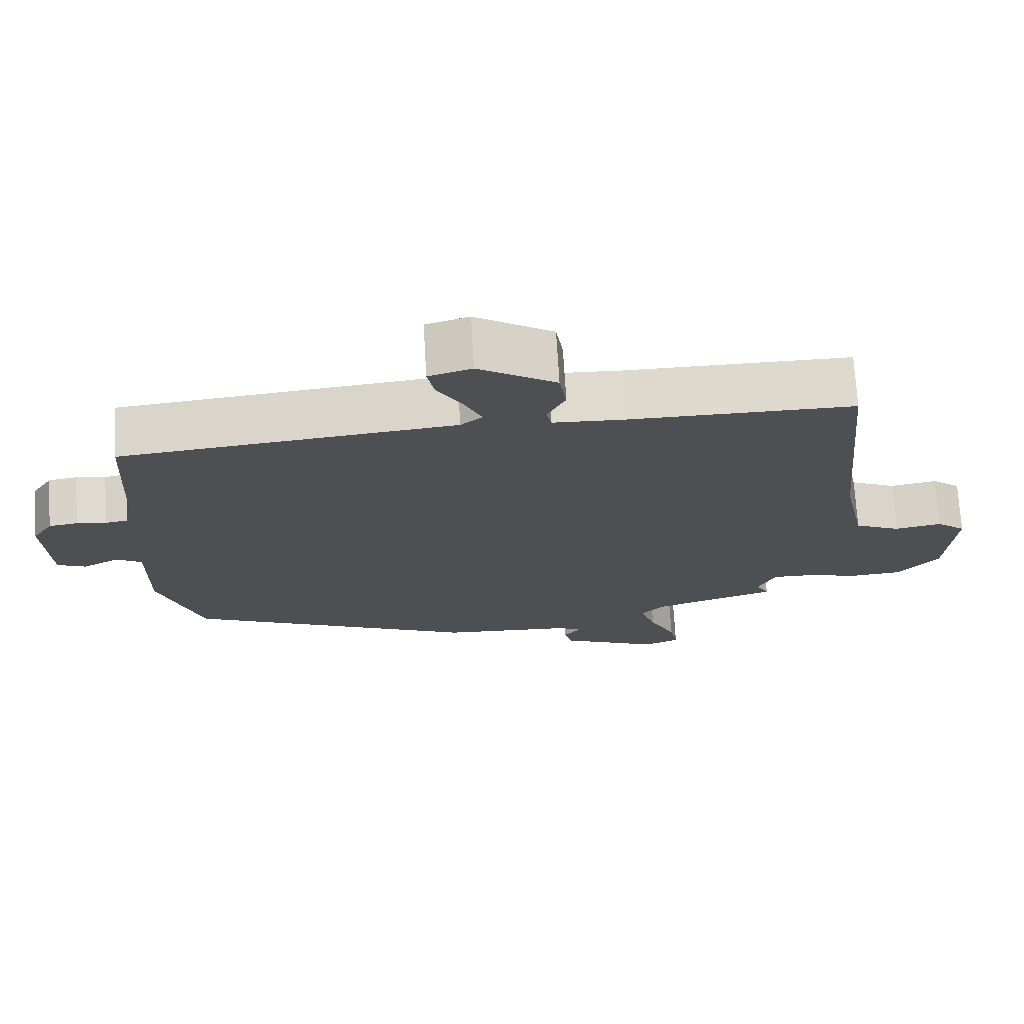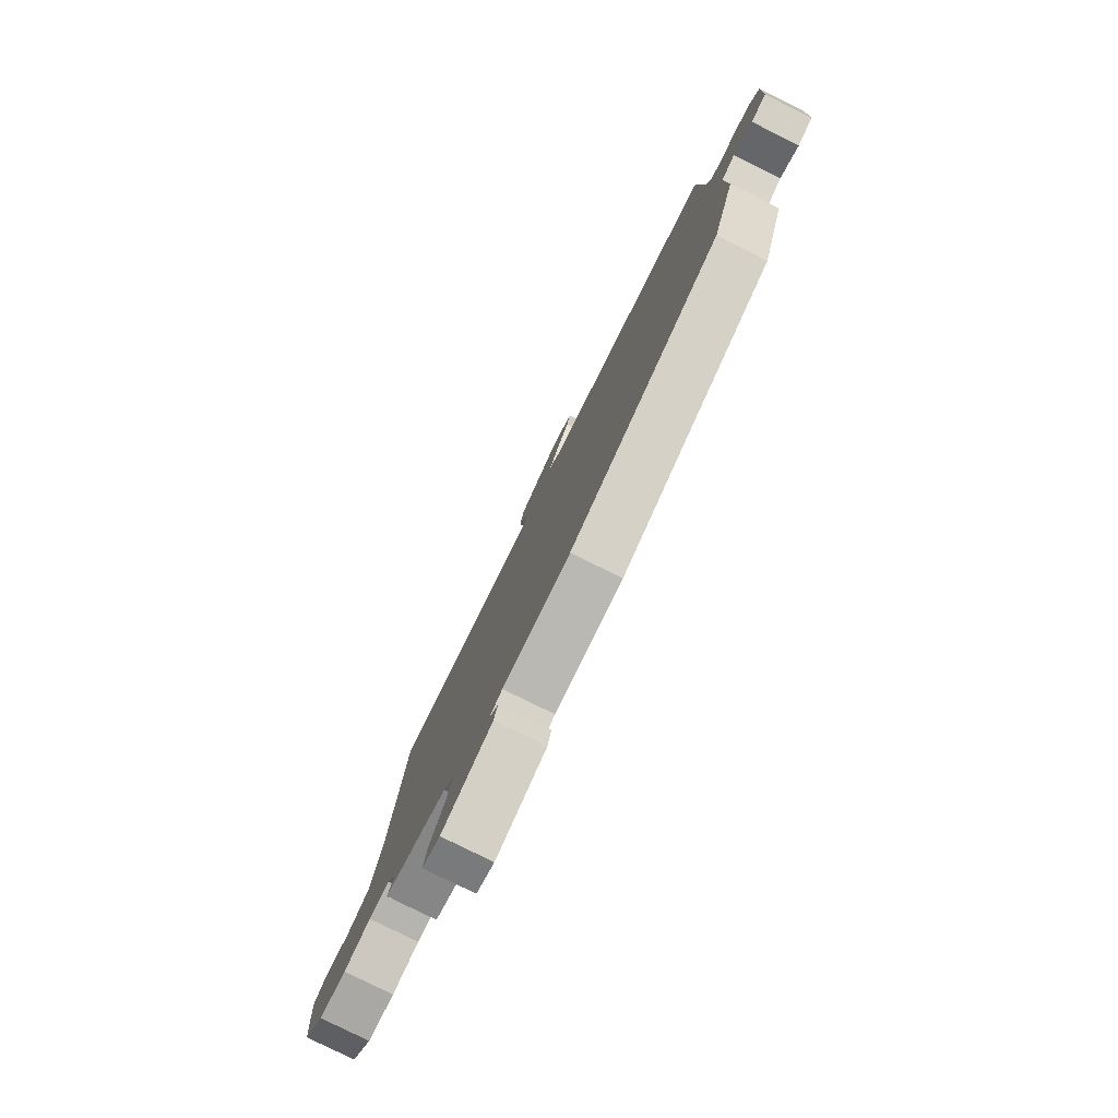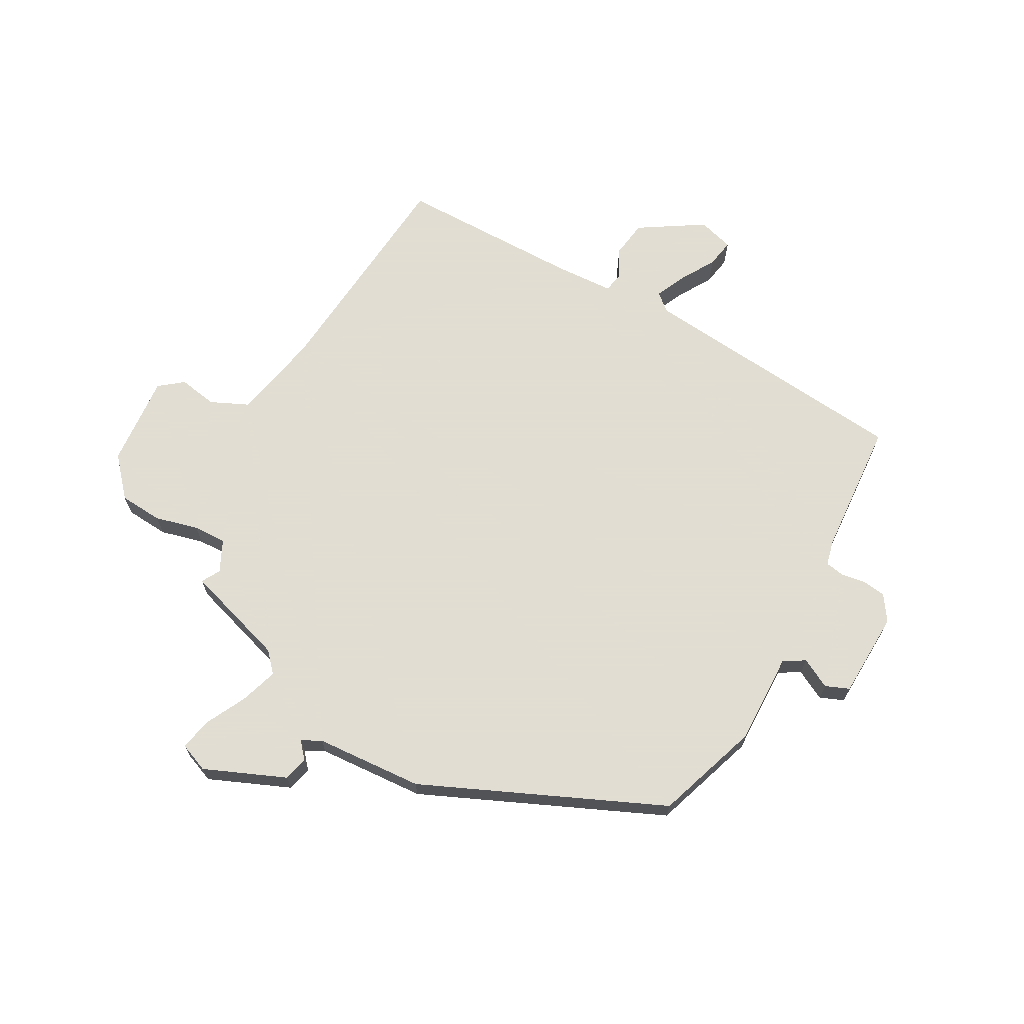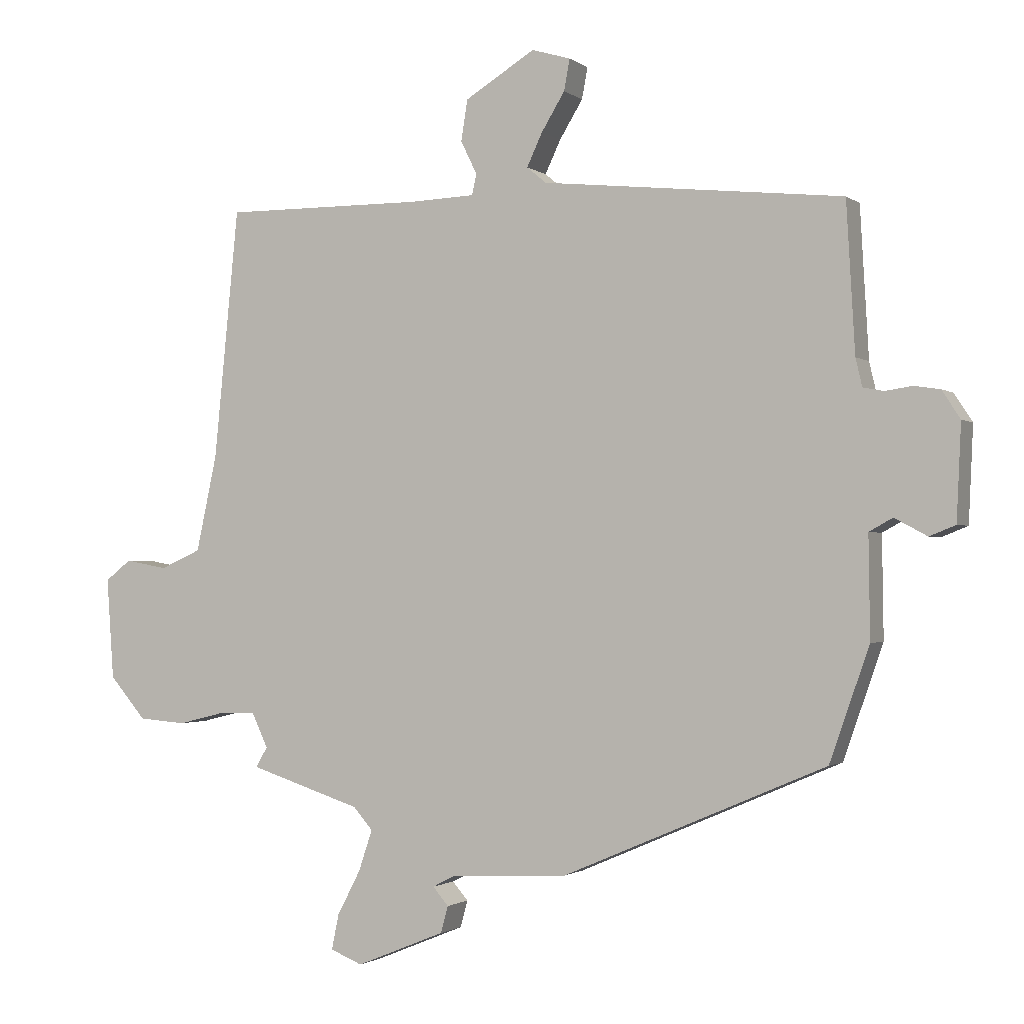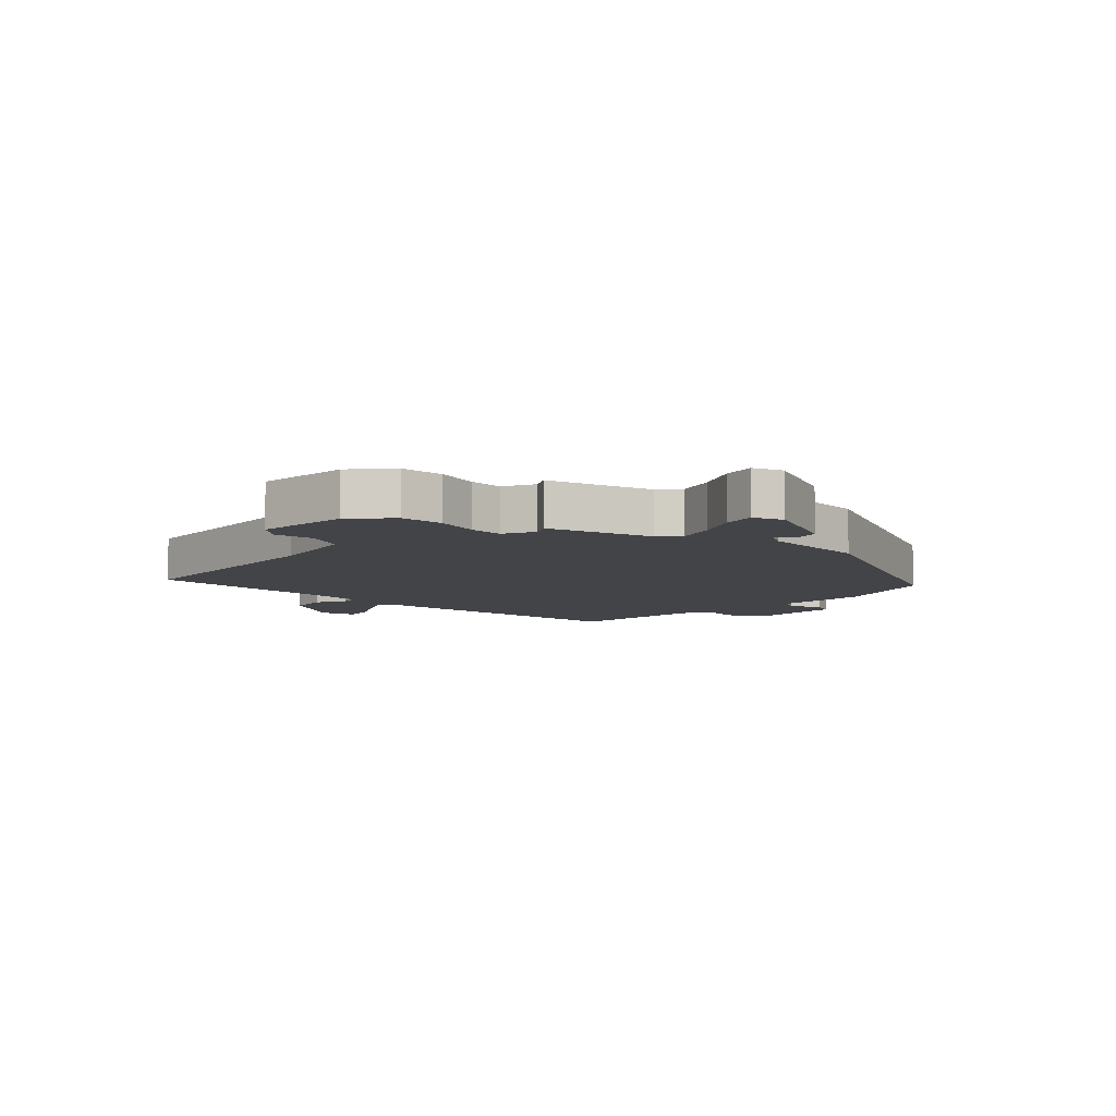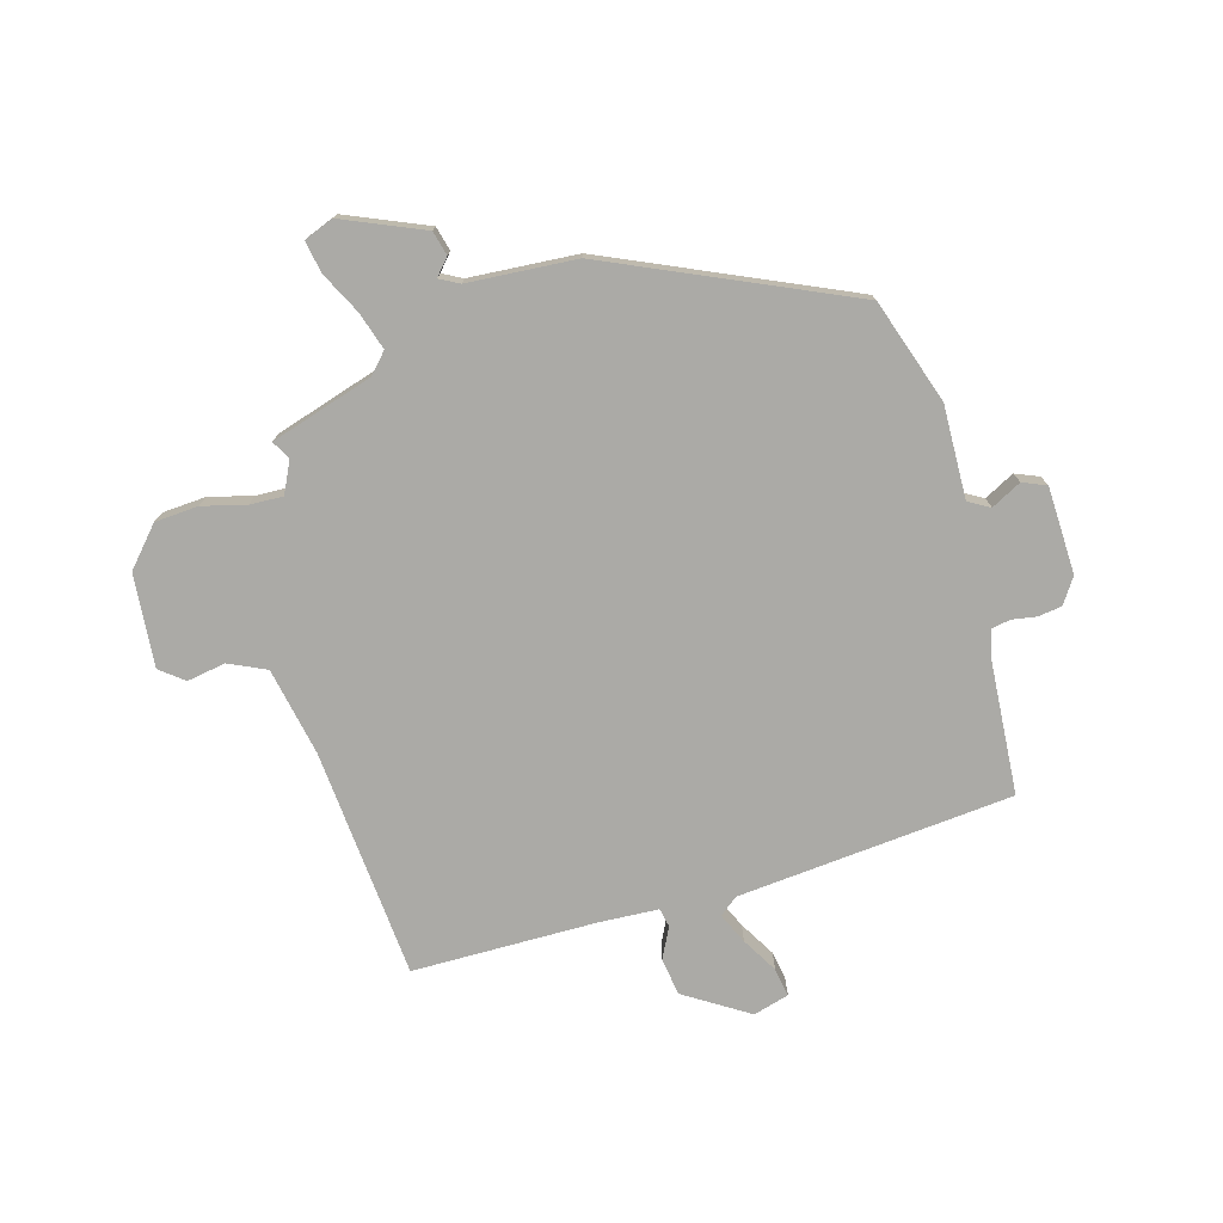
<metadata>
{"format":"obj","ext":"obj","renderer":"f3d","projection":"perspective","resolution":1024,"background":"white","views":[{"elev":71.9,"azim":-3.4,"up":"+Z"},{"elev":-79.7,"azim":-116.3,"up":"+Z"},{"elev":68.1,"azim":-151.7,"up":"+Y"},{"elev":-1.5,"azim":-156.0,"up":"+Z"},{"elev":-7.7,"azim":135.2,"up":"+Y"},{"elev":-75.8,"azim":-164.9,"up":"+Y"}]}
</metadata>
<code>
v 0.506 0.07 0.472
v 0.544 0.07 0.087
v 0.576 0.07 -0.061
v 0.639 0.07 -0.089
v 0.704 0.07 -0.077
v 0.744 0.07 -0.108
v 0.733 0.07 -0.264
v 0.677 0.07 -0.329
v 0.604 0.07 -0.335
v 0.531 0.07 -0.317
v 0.475 0.07 -0.316
v 0.45 0.07 -0.369
v 0.468 0.07 -0.4
v 0.296 0.07 -0.456
v 0.266 0.07 -0.49
v 0.287 0.07 -0.553
v 0.323 0.07 -0.622
v 0.334 0.07 -0.676
v 0.285 0.07 -0.696
v 0.148 0.07 -0.64
v 0.137 0.07 -0.599
v 0.161 0.07 -0.571
v 0.128 0.07 -0.554
v -0.054 0.07 -0.544
v -0.459 0.07 -0.37
v -0.52 0.07 -0.196
v -0.518 0.07 -0.04
v -0.554 0.07 -0.02
v -0.604 0.07 -0.047
v -0.644 0.07 -0.031
v -0.651 0.07 0.115
v -0.623 0.07 0.158
v -0.583 0.07 0.164
v -0.542 0.07 0.158
v -0.51 0.07 0.164
v -0.5 0.07 0.207
v -0.487 0.07 0.436
v -0.024 0.07 0.485
v 0.006 0.07 0.51
v -0.018 0.07 0.561
v -0.054 0.07 0.62
v -0.063 0.07 0.668
v -0.003 0.07 0.686
v 0.105 0.07 0.62
v 0.115 0.07 0.557
v 0.09 0.07 0.506
v 0.097 0.07 0.474
v 0.197 0.07 0.47
v 0.506 0 0.472
v 0.544 0 0.087
v 0.576 0 -0.061
v 0.639 0 -0.089
v 0.704 0 -0.077
v 0.744 0 -0.108
v 0.733 0 -0.264
v 0.677 0 -0.329
v 0.604 0 -0.335
v 0.531 0 -0.317
v 0.475 0 -0.316
v 0.45 0 -0.369
v 0.468 0 -0.4
v 0.296 0 -0.456
v 0.266 0 -0.49
v 0.287 0 -0.553
v 0.323 0 -0.622
v 0.334 0 -0.676
v 0.285 0 -0.696
v 0.148 0 -0.64
v 0.137 0 -0.599
v 0.161 0 -0.571
v 0.128 0 -0.554
v -0.054 0 -0.544
v -0.459 0 -0.37
v -0.52 0 -0.196
v -0.518 0 -0.04
v -0.554 0 -0.02
v -0.604 0 -0.047
v -0.644 0 -0.031
v -0.651 0 0.115
v -0.623 0 0.158
v -0.583 0 0.164
v -0.542 0 0.158
v -0.51 0 0.164
v -0.5 0 0.207
v -0.487 0 0.436
v -0.024 0 0.485
v 0.006 0 0.51
v -0.018 0 0.561
v -0.054 0 0.62
v -0.063 0 0.668
v -0.003 0 0.686
v 0.105 0 0.62
v 0.115 0 0.557
v 0.09 0 0.506
v 0.097 0 0.474
v 0.197 0 0.47
f 44 45 46
f 43 44 46
f 42 43 46
f 41 42 46
f 40 41 46
f 39 40 46 47
f 38 39 47
f 36 37 38 47
f 35 36 47 48
f 32 33 34
f 31 32 34
f 30 31 34
f 29 30 34
f 28 29 34
f 27 28 34 35
f 48 1 2
f 35 48 2
f 27 35 2
f 26 27 2
f 25 26 2
f 24 25 2
f 23 24 2
f 20 21 22
f 19 20 22
f 18 19 22
f 17 18 22
f 16 17 22
f 15 16 22 23
f 12 13 14
f 11 12 14
f 8 9 10
f 7 8 10
f 6 7 10
f 5 6 10
f 4 5 10
f 3 4 10 11
f 23 2 3
f 15 23 3
f 14 15 3
f 3 11 14
f 94 93 92
f 94 92 91
f 94 91 90
f 94 90 89
f 94 89 88
f 95 94 88 87
f 95 87 86
f 95 86 85 84
f 96 95 84 83
f 82 81 80
f 82 80 79
f 82 79 78
f 82 78 77
f 82 77 76
f 83 82 76 75
f 50 49 96
f 50 96 83
f 50 83 75
f 50 75 74
f 50 74 73
f 50 73 72
f 50 72 71
f 70 69 68
f 70 68 67
f 70 67 66
f 70 66 65
f 70 65 64
f 71 70 64 63
f 62 61 60
f 62 60 59
f 58 57 56
f 58 56 55
f 58 55 54
f 58 54 53
f 58 53 52
f 59 58 52 51
f 51 50 71
f 51 71 63
f 51 63 62
f 62 59 51
f 1 49 50 2
f 2 50 51 3
f 3 51 52 4
f 4 52 53 5
f 5 53 54 6
f 6 54 55 7
f 7 55 56 8
f 8 56 57 9
f 9 57 58 10
f 10 58 59 11
f 11 59 60 12
f 12 60 61 13
f 13 61 62 14
f 14 62 63 15
f 15 63 64 16
f 16 64 65 17
f 17 65 66 18
f 18 66 67 19
f 19 67 68 20
f 20 68 69 21
f 21 69 70 22
f 22 70 71 23
f 23 71 72 24
f 24 72 73 25
f 25 73 74 26
f 26 74 75 27
f 27 75 76 28
f 28 76 77 29
f 29 77 78 30
f 30 78 79 31
f 31 79 80 32
f 32 80 81 33
f 33 81 82 34
f 34 82 83 35
f 35 83 84 36
f 36 84 85 37
f 37 85 86 38
f 38 86 87 39
f 39 87 88 40
f 40 88 89 41
f 41 89 90 42
f 42 90 91 43
f 43 91 92 44
f 44 92 93 45
f 45 93 94 46
f 46 94 95 47
f 47 95 96 48
f 48 96 49 1

</code>
